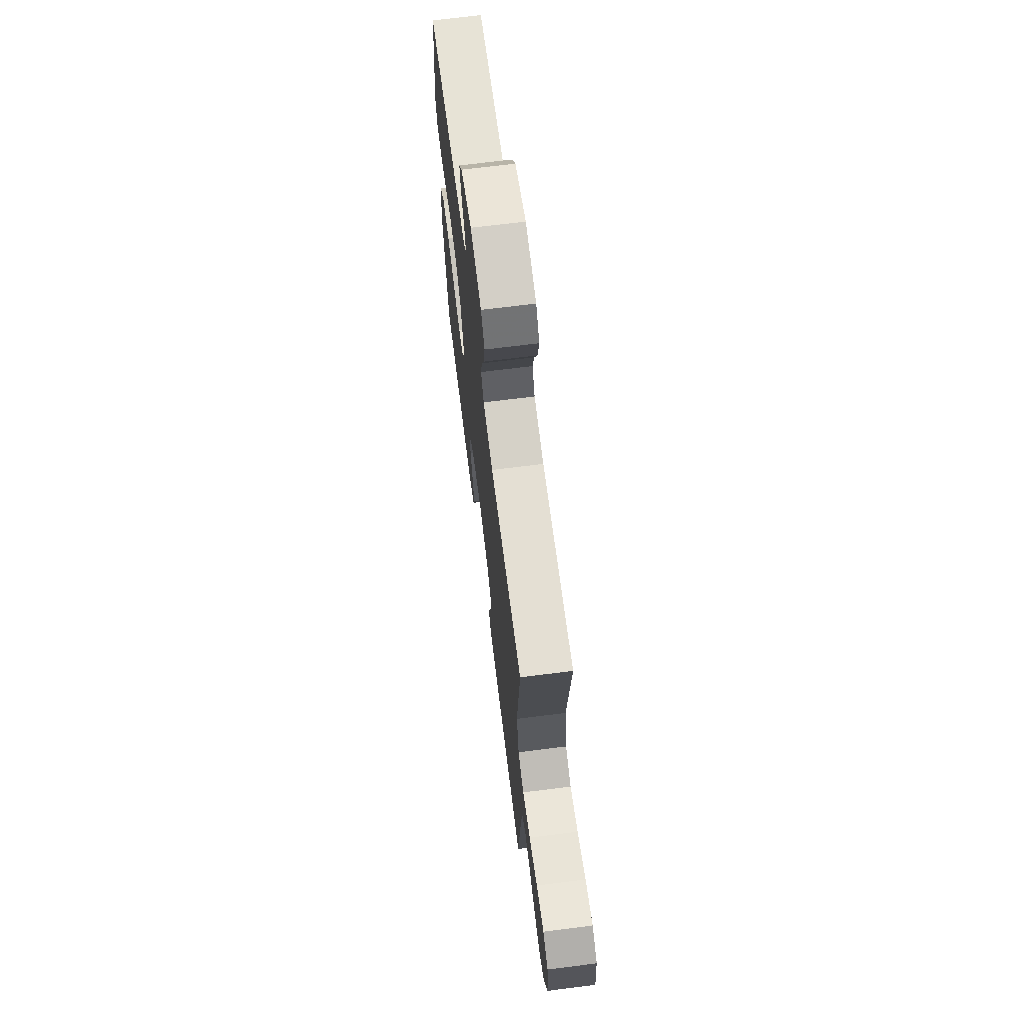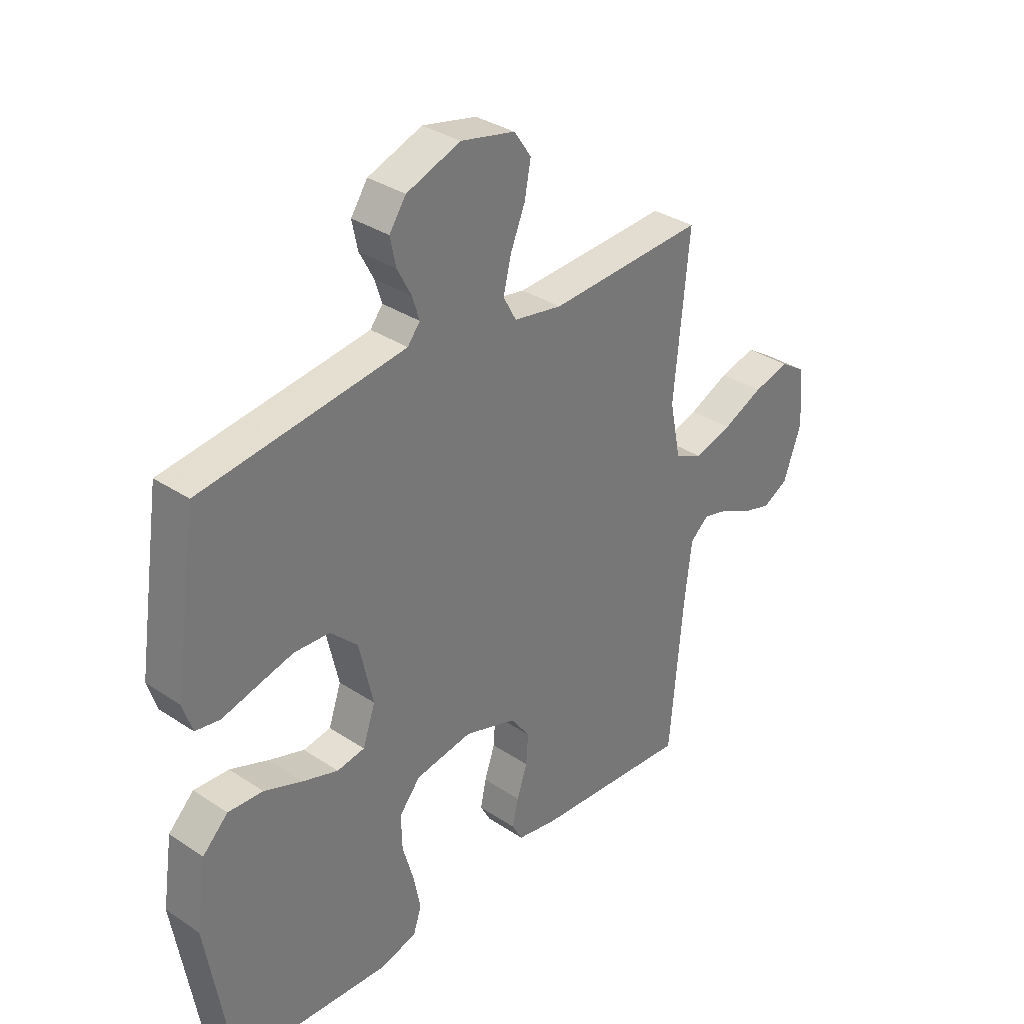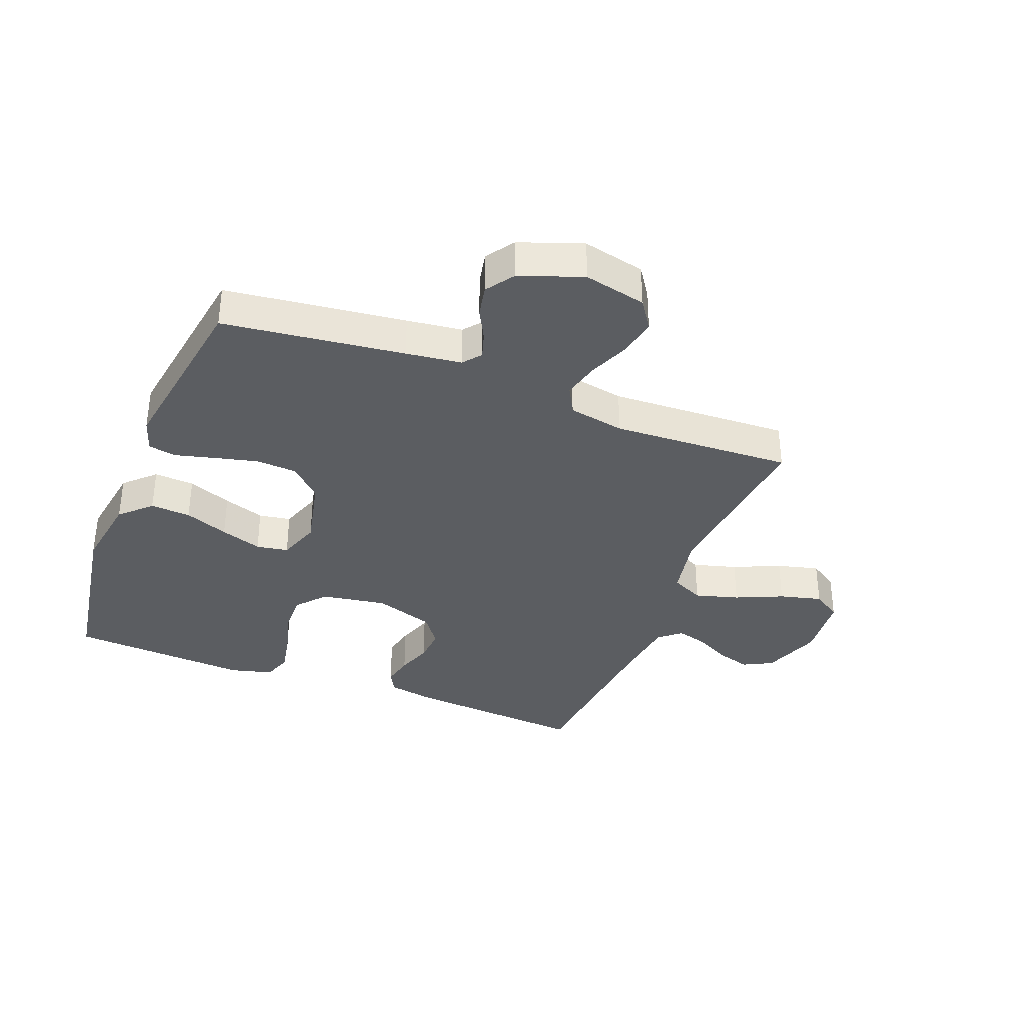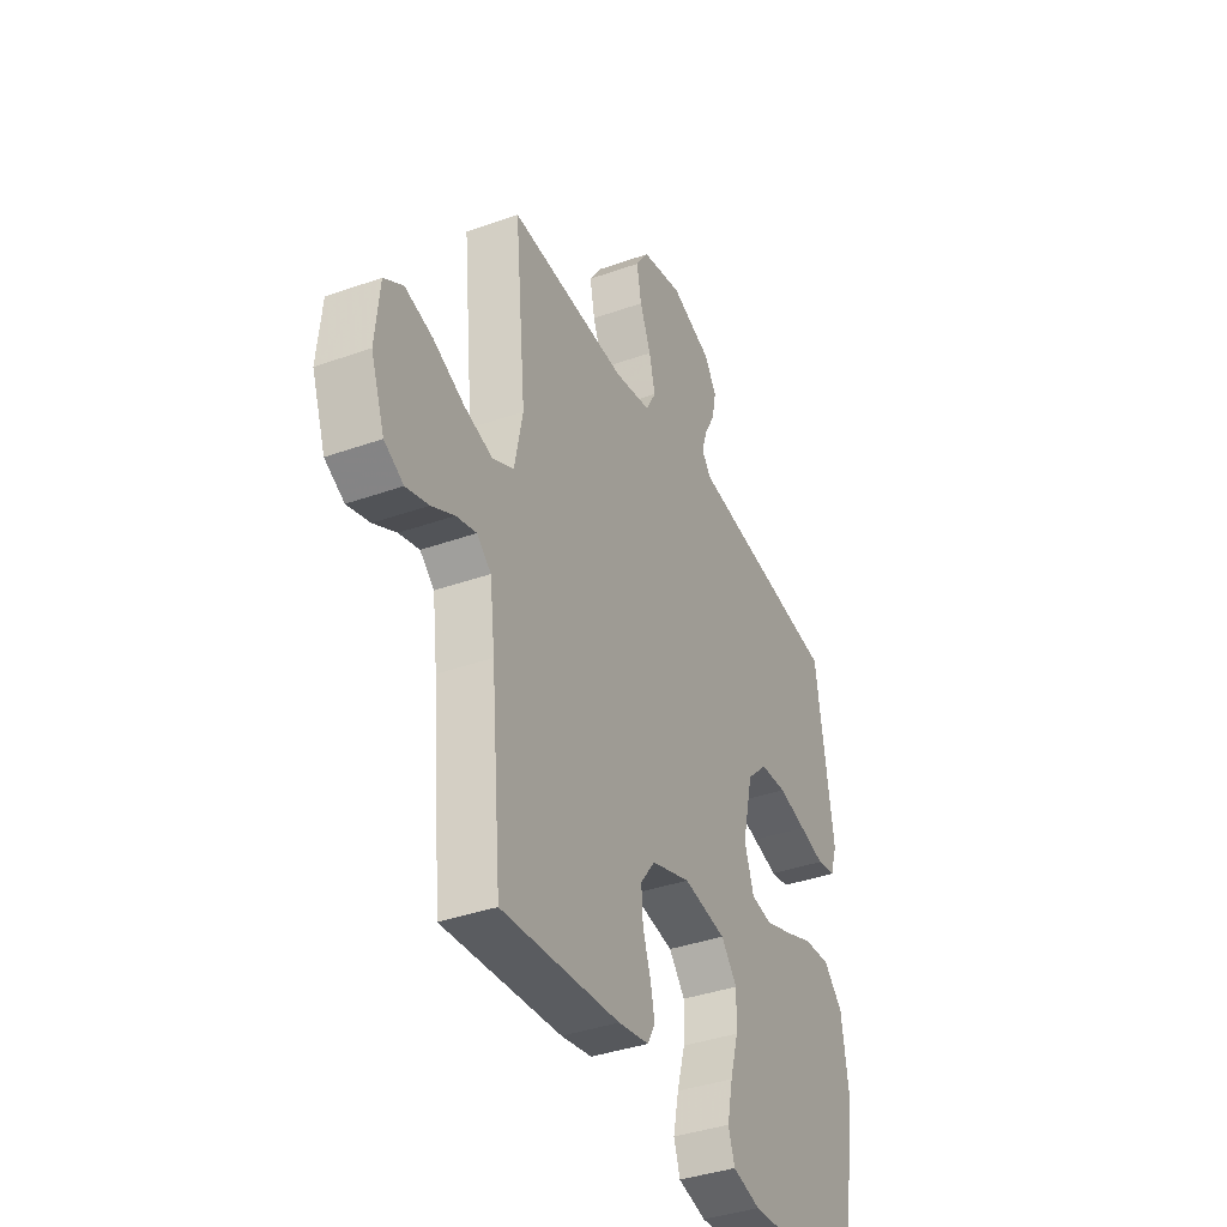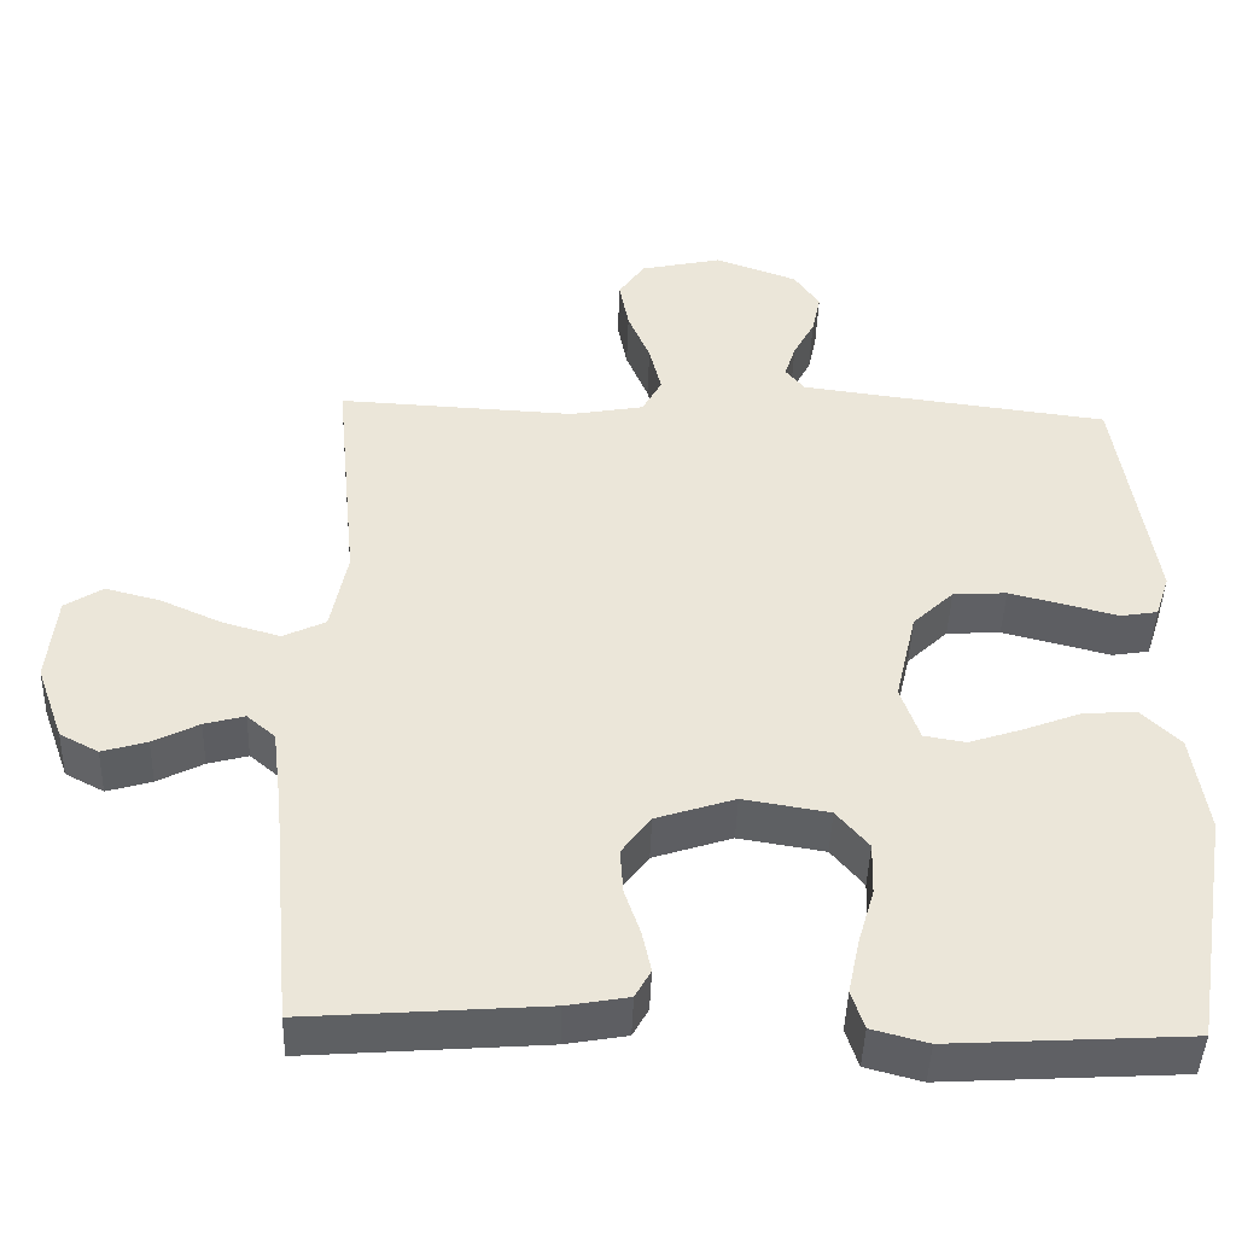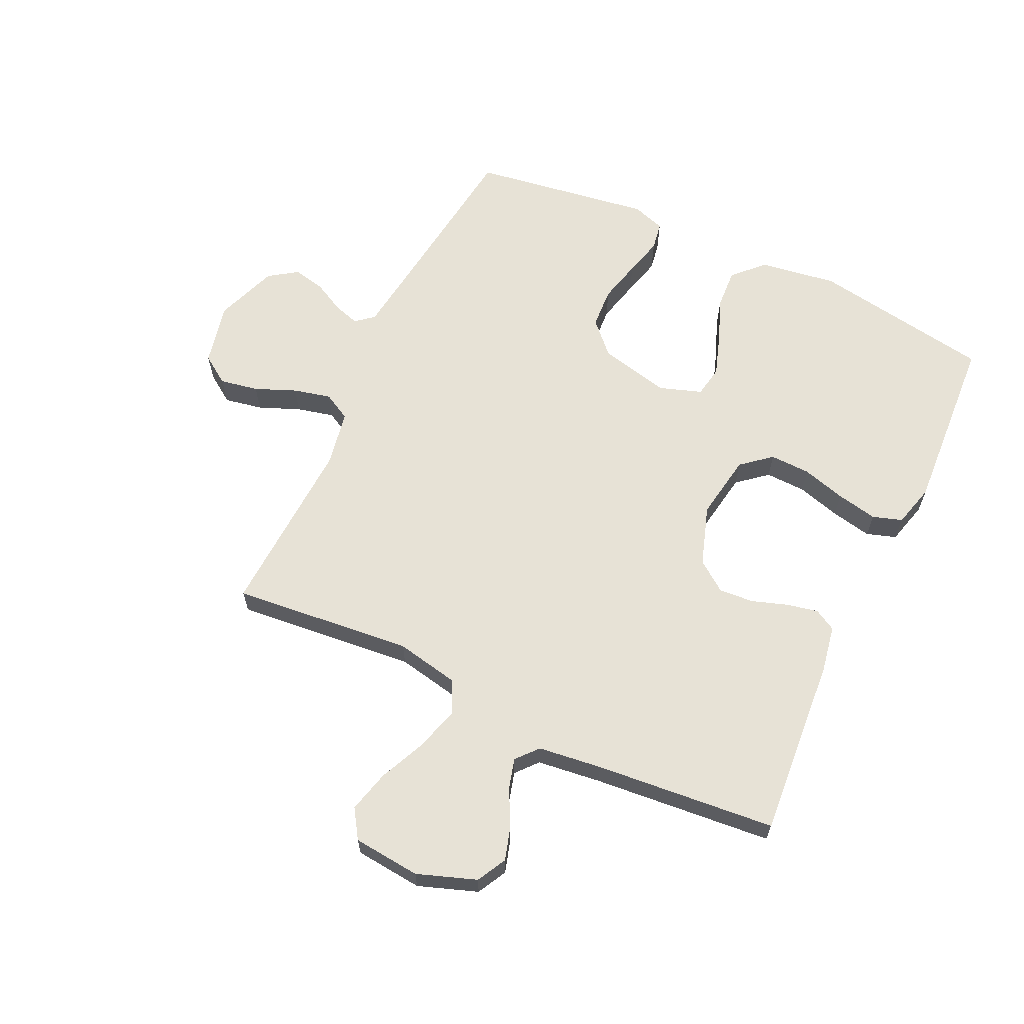
<metadata>
{"format":"obj","ext":"obj","renderer":"f3d","projection":"perspective","resolution":1024,"background":"white","views":[{"elev":69.4,"azim":82.8,"up":"+Z"},{"elev":33.8,"azim":-47.9,"up":"+Z"},{"elev":-35.6,"azim":-21.5,"up":"+Y"},{"elev":-37.9,"azim":114.4,"up":"+Z"},{"elev":-44.5,"azim":178.1,"up":"+Z"},{"elev":63.3,"azim":115.2,"up":"+Y"}]}
</metadata>
<code>
v 0.5 0.07 -0.5
v 0.2 0.07 -0.477
v 0.122 0.07 -0.463
v 0.102 0.07 -0.427
v 0.113 0.07 -0.375
v 0.133 0.07 -0.316
v 0.137 0.07 -0.258
v 0.1 0.07 -0.208
v 0 0.07 -0.175
v -0.109 0.07 -0.193
v -0.15 0.07 -0.242
v -0.148 0.07 -0.309
v -0.127 0.07 -0.382
v -0.113 0.07 -0.45
v -0.129 0.07 -0.499
v -0.2 0.07 -0.518
v -0.5 0.07 -0.5
v -0.55 0.07 -0.2
v -0.531 0.07 -0.072
v -0.482 0.07 -0.024
v -0.415 0.07 -0.028
v -0.342 0.07 -0.056
v -0.273 0.07 -0.079
v -0.22 0.07 -0.07
v -0.196 0.07 0
v -0.223 0.07 0.118
v -0.275 0.07 0.168
v -0.343 0.07 0.172
v -0.415 0.07 0.154
v -0.48 0.07 0.137
v -0.527 0.07 0.145
v -0.545 0.07 0.2
v -0.5 0.07 0.5
v -0.2 0.07 0.538
v -0.108 0.07 0.55
v -0.084 0.07 0.58
v -0.098 0.07 0.624
v -0.125 0.07 0.675
v -0.136 0.07 0.728
v -0.104 0.07 0.775
v 0 0.07 0.813
v 0.104 0.07 0.79
v 0.137 0.07 0.742
v 0.125 0.07 0.678
v 0.097 0.07 0.61
v 0.082 0.07 0.548
v 0.107 0.07 0.502
v 0.2 0.07 0.485
v 0.5 0.07 0.5
v 0.471 0.07 0.2
v 0.492 0.07 0.095
v 0.546 0.07 0.069
v 0.619 0.07 0.09
v 0.697 0.07 0.125
v 0.767 0.07 0.143
v 0.815 0.07 0.112
v 0.826 0.07 0
v 0.791 0.07 -0.098
v 0.742 0.07 -0.124
v 0.685 0.07 -0.107
v 0.627 0.07 -0.077
v 0.576 0.07 -0.063
v 0.54 0.07 -0.094
v 0.527 0.07 -0.2
v 0.5 0 -0.5
v 0.2 0 -0.477
v 0.122 0 -0.463
v 0.102 0 -0.427
v 0.113 0 -0.375
v 0.133 0 -0.316
v 0.137 0 -0.258
v 0.1 0 -0.208
v 0 0 -0.175
v -0.109 0 -0.193
v -0.15 0 -0.242
v -0.148 0 -0.309
v -0.127 0 -0.382
v -0.113 0 -0.45
v -0.129 0 -0.499
v -0.2 0 -0.518
v -0.5 0 -0.5
v -0.55 0 -0.2
v -0.531 0 -0.072
v -0.482 0 -0.024
v -0.415 0 -0.028
v -0.342 0 -0.056
v -0.273 0 -0.079
v -0.22 0 -0.07
v -0.196 0 0
v -0.223 0 0.118
v -0.275 0 0.168
v -0.343 0 0.172
v -0.415 0 0.154
v -0.48 0 0.137
v -0.527 0 0.145
v -0.545 0 0.2
v -0.5 0 0.5
v -0.2 0 0.538
v -0.108 0 0.55
v -0.084 0 0.58
v -0.098 0 0.624
v -0.125 0 0.675
v -0.136 0 0.728
v -0.104 0 0.775
v 0 0 0.813
v 0.104 0 0.79
v 0.137 0 0.742
v 0.125 0 0.678
v 0.097 0 0.61
v 0.082 0 0.548
v 0.107 0 0.502
v 0.2 0 0.485
v 0.5 0 0.5
v 0.471 0 0.2
v 0.492 0 0.095
v 0.546 0 0.069
v 0.619 0 0.09
v 0.697 0 0.125
v 0.767 0 0.143
v 0.815 0 0.112
v 0.826 0 0
v 0.791 0 -0.098
v 0.742 0 -0.124
v 0.685 0 -0.107
v 0.627 0 -0.077
v 0.576 0 -0.063
v 0.54 0 -0.094
v 0.527 0 -0.2
f 58 59 60 61
f 58 61 62
f 57 58 62
f 56 57 62
f 53 54 55 56
f 52 53 56 62
f 51 52 62 63
f 48 49 50
f 47 48 50 51
f 42 43 44 45
f 42 45 46
f 41 42 46
f 40 41 46
f 37 38 39 40
f 36 37 40 46
f 35 36 46 47
f 31 32 33 34
f 29 30 31 34
f 28 29 34 35
f 27 28 35 47
f 19 20 21 22
f 19 22 23
f 18 19 23
f 17 18 23 24
f 15 16 17 24
f 12 13 14 15
f 3 4 5 6
f 1 2 3 6
f 64 1 6 7
f 63 64 7 8
f 51 63 8 9
f 26 27 47 51
f 25 26 51 9
f 12 15 24 25
f 11 12 25
f 10 11 25
f 9 10 25
f 125 124 123 122
f 126 125 122
f 126 122 121
f 126 121 120
f 120 119 118 117
f 126 120 117 116
f 127 126 116 115
f 114 113 112
f 115 114 112 111
f 109 108 107 106
f 110 109 106
f 110 106 105
f 110 105 104
f 104 103 102 101
f 110 104 101 100
f 111 110 100 99
f 98 97 96 95
f 98 95 94 93
f 99 98 93 92
f 111 99 92 91
f 86 85 84 83
f 87 86 83
f 87 83 82
f 88 87 82 81
f 88 81 80 79
f 79 78 77 76
f 70 69 68 67
f 70 67 66 65
f 71 70 65 128
f 72 71 128 127
f 73 72 127 115
f 115 111 91 90
f 73 115 90 89
f 89 88 79 76
f 89 76 75
f 89 75 74
f 89 74 73
f 1 65 66 2
f 2 66 67 3
f 3 67 68 4
f 4 68 69 5
f 5 69 70 6
f 6 70 71 7
f 7 71 72 8
f 8 72 73 9
f 9 73 74 10
f 10 74 75 11
f 11 75 76 12
f 12 76 77 13
f 13 77 78 14
f 14 78 79 15
f 15 79 80 16
f 16 80 81 17
f 17 81 82 18
f 18 82 83 19
f 19 83 84 20
f 20 84 85 21
f 21 85 86 22
f 22 86 87 23
f 23 87 88 24
f 24 88 89 25
f 25 89 90 26
f 26 90 91 27
f 27 91 92 28
f 28 92 93 29
f 29 93 94 30
f 30 94 95 31
f 31 95 96 32
f 32 96 97 33
f 33 97 98 34
f 34 98 99 35
f 35 99 100 36
f 36 100 101 37
f 37 101 102 38
f 38 102 103 39
f 39 103 104 40
f 40 104 105 41
f 41 105 106 42
f 42 106 107 43
f 43 107 108 44
f 44 108 109 45
f 45 109 110 46
f 46 110 111 47
f 47 111 112 48
f 48 112 113 49
f 49 113 114 50
f 50 114 115 51
f 51 115 116 52
f 52 116 117 53
f 53 117 118 54
f 54 118 119 55
f 55 119 120 56
f 56 120 121 57
f 57 121 122 58
f 58 122 123 59
f 59 123 124 60
f 60 124 125 61
f 61 125 126 62
f 62 126 127 63
f 63 127 128 64
f 64 128 65 1

</code>
